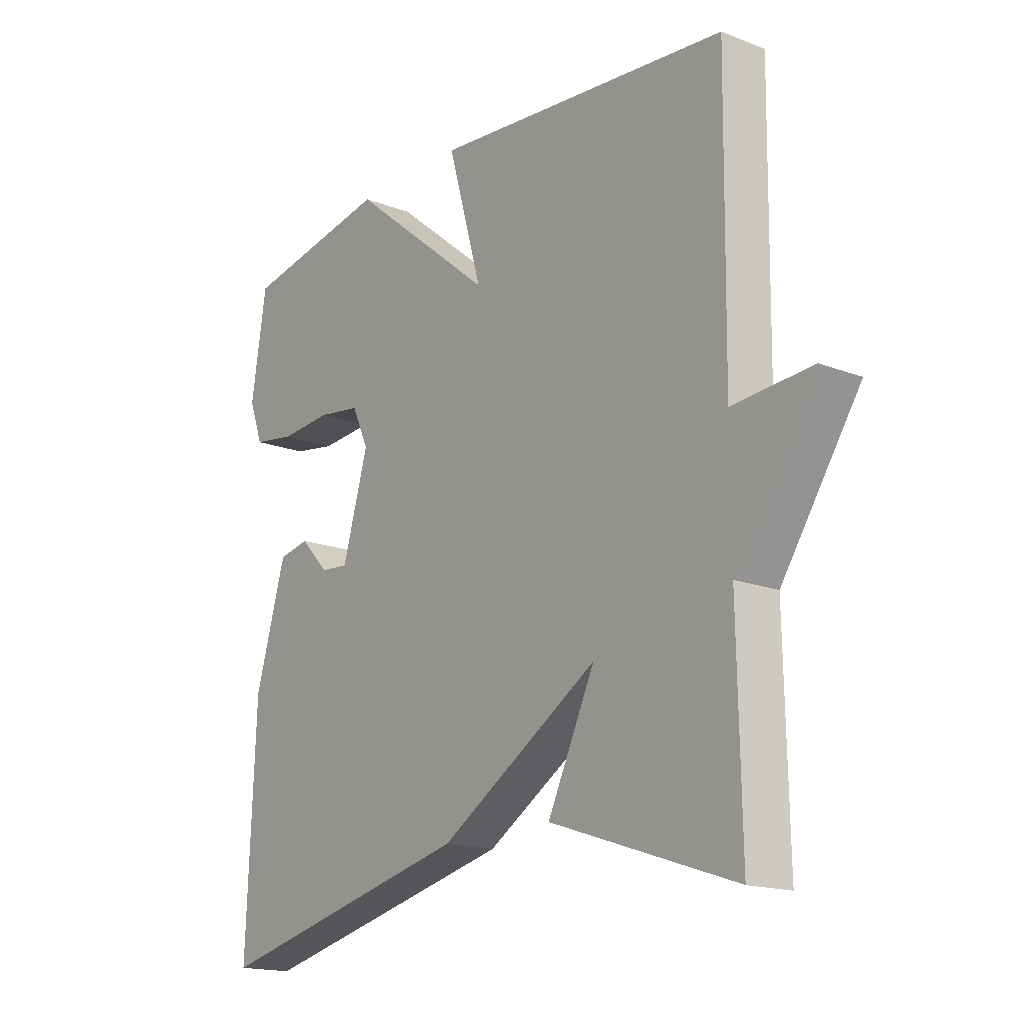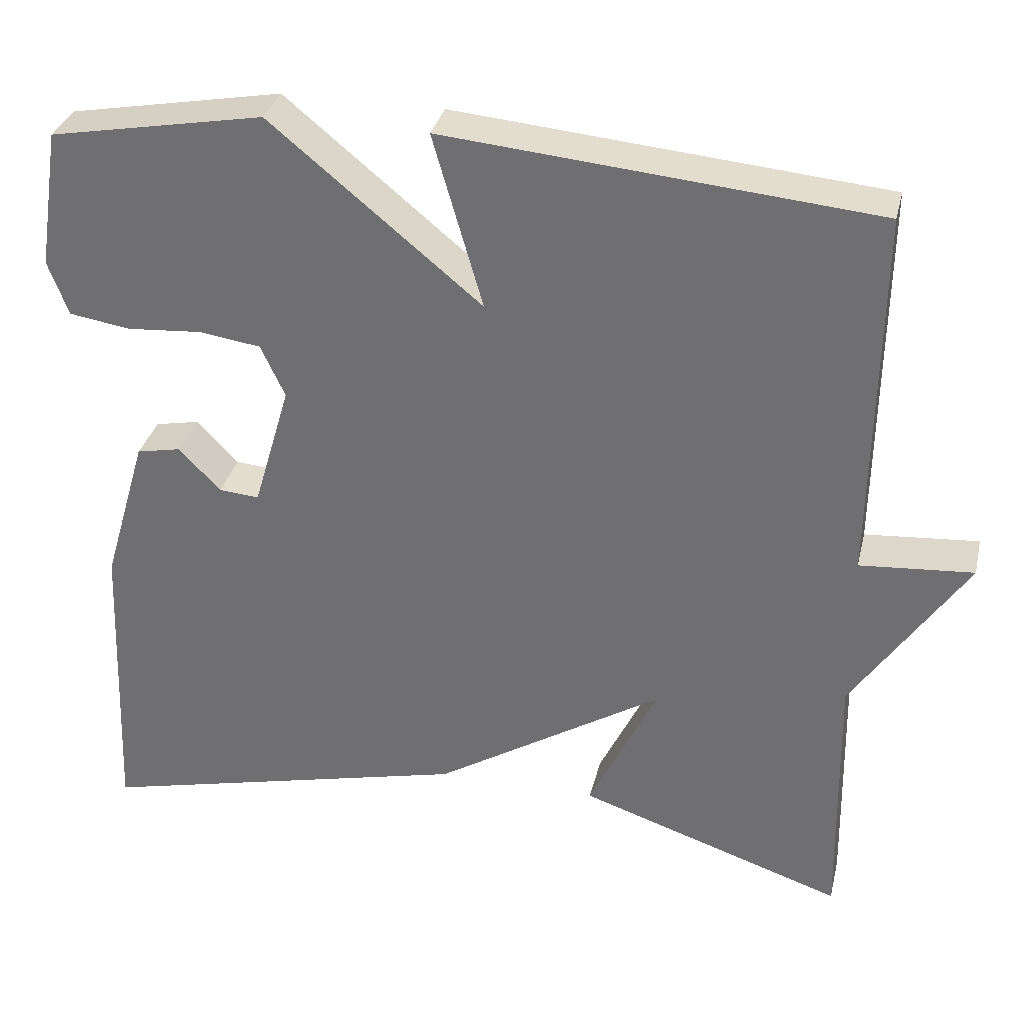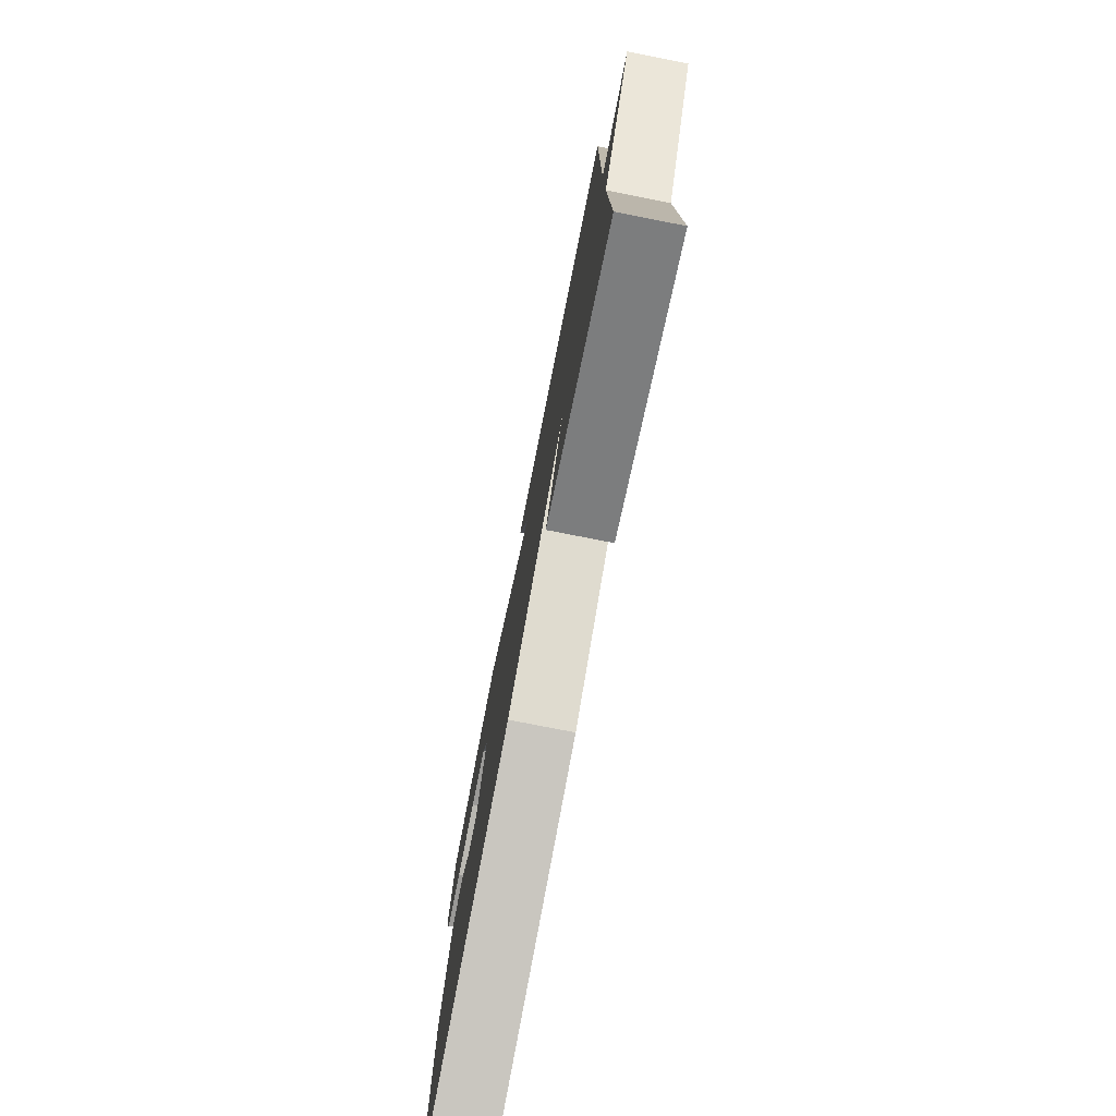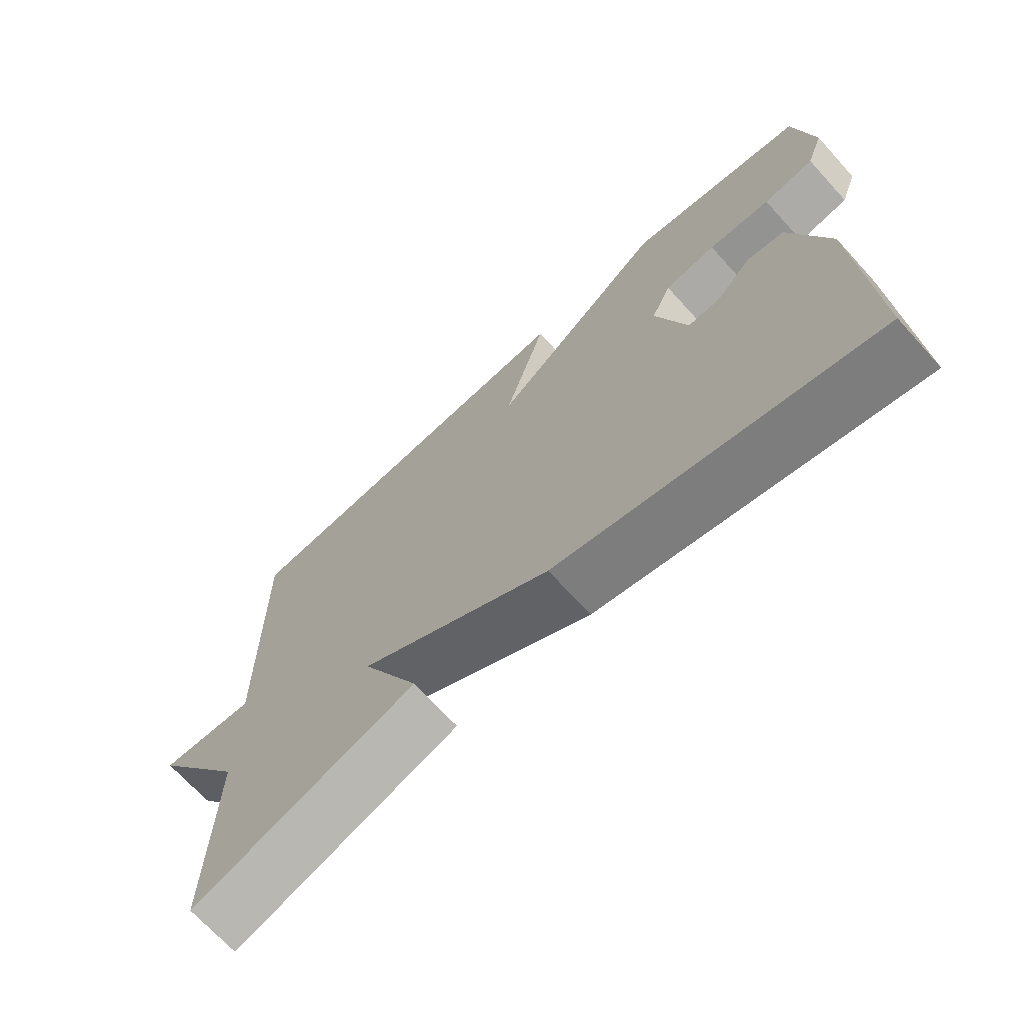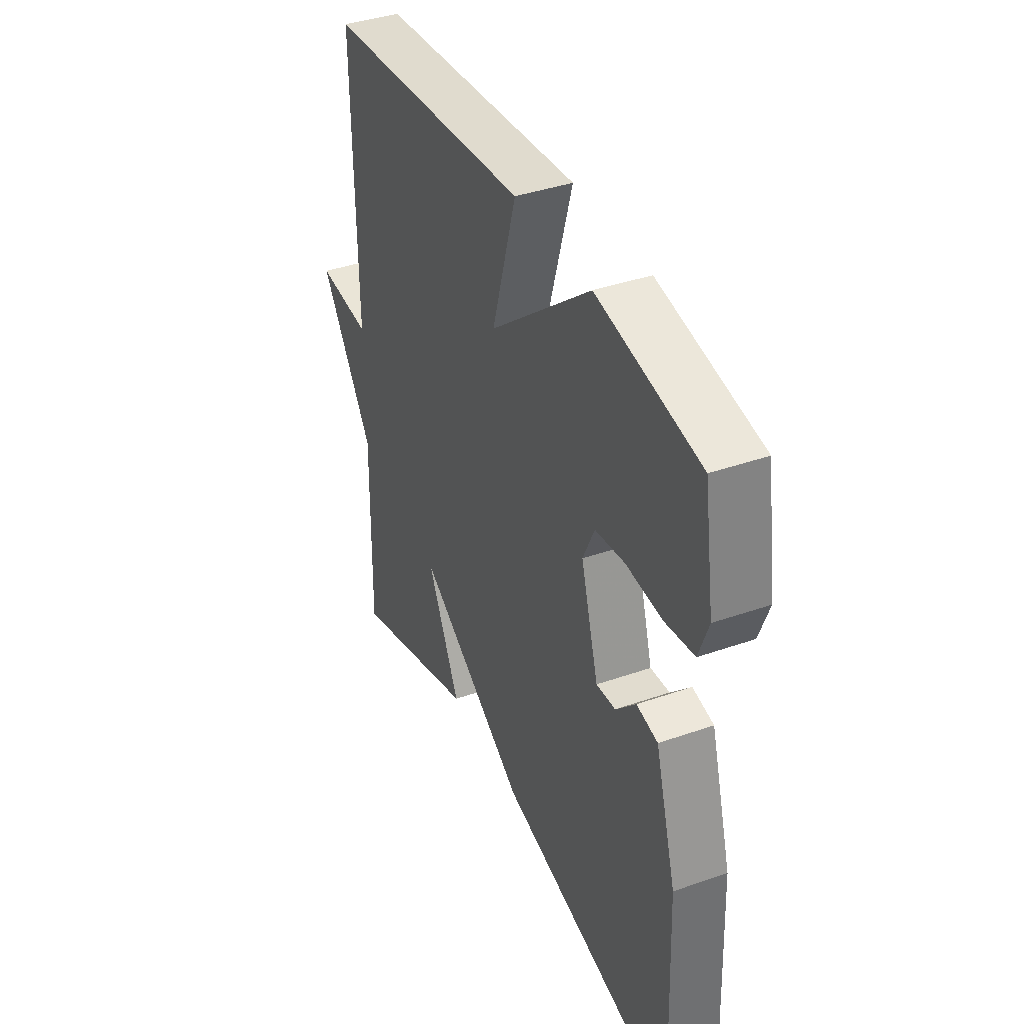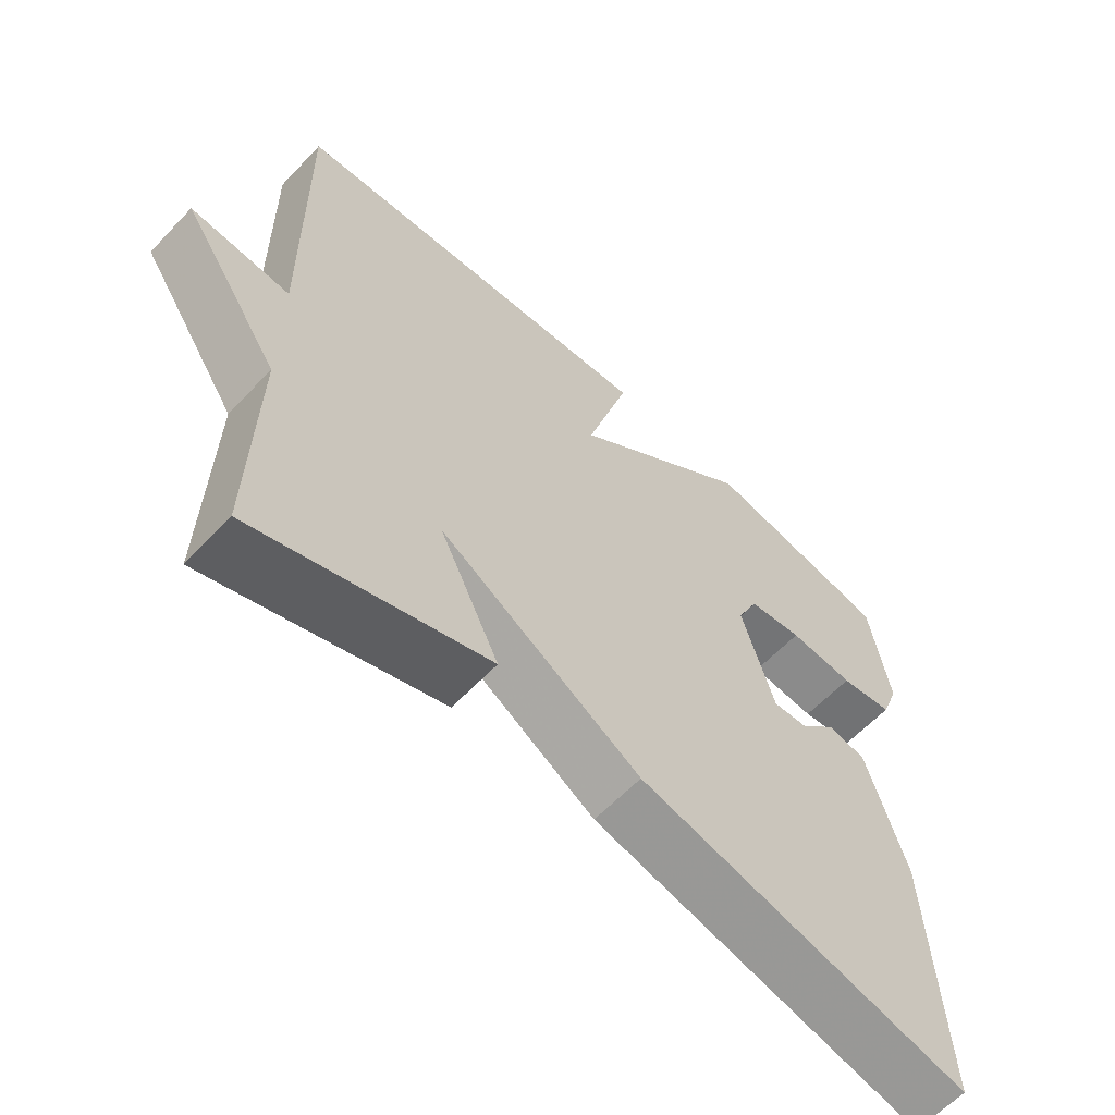
<metadata>
{"format":"obj","ext":"obj","renderer":"f3d","projection":"perspective","resolution":1024,"background":"white","views":[{"elev":-17.0,"azim":-127.8,"up":"+Z"},{"elev":33.0,"azim":-166.9,"up":"+Z"},{"elev":-77.6,"azim":-101.1,"up":"+Z"},{"elev":-69.9,"azim":42.3,"up":"+Z"},{"elev":39.3,"azim":66.4,"up":"+Z"},{"elev":-61.3,"azim":-43.2,"up":"+Z"}]}
</metadata>
<code>
v -0.5 0.07 0.5
v 0.034 0.07 0.549
v -0.028 0.07 0.333
v 0.234 0.07 0.549
v 0.5 0.07 0.5
v 0.527 0.07 0.327
v 0.502 0.07 0.259
v 0.426 0.07 0.247
v 0.333 0.07 0.254
v 0.256 0.07 0.243
v 0.226 0.07 0.178
v 0.272 0.07 0.021
v 0.322 0.07 0.025
v 0.374 0.07 0.079
v 0.429 0.07 0.068
v 0.484 0.07 -0.119
v 0.5 0.07 -0.5
v 0.031 0.07 -0.389
v -0.254 0.07 -0.212
v -0.169 0.07 -0.389
v -0.5 0.07 -0.5
v -0.494 0.07 -0.166
v -0.635 0.07 0.045
v -0.494 0.07 0.034
v -0.5 0 0.5
v 0.034 0 0.549
v -0.028 0 0.333
v 0.234 0 0.549
v 0.5 0 0.5
v 0.527 0 0.327
v 0.502 0 0.259
v 0.426 0 0.247
v 0.333 0 0.254
v 0.256 0 0.243
v 0.226 0 0.178
v 0.272 0 0.021
v 0.322 0 0.025
v 0.374 0 0.079
v 0.429 0 0.068
v 0.484 0 -0.119
v 0.5 0 -0.5
v 0.031 0 -0.389
v -0.254 0 -0.212
v -0.169 0 -0.389
v -0.5 0 -0.5
v -0.494 0 -0.166
v -0.635 0 0.045
v -0.494 0 0.034
f 22 23 24
f 19 20 21 22
f 19 22 24
f 16 17 18
f 15 16 18
f 14 15 18
f 13 14 18
f 12 13 18 19
f 19 24 1
f 12 19 1
f 11 12 1
f 7 8 9
f 6 7 9
f 5 6 9
f 4 5 9
f 3 4 9
f 3 9 10
f 1 2 3
f 11 1 3
f 3 10 11
f 48 47 46
f 46 45 44 43
f 48 46 43
f 42 41 40
f 42 40 39
f 42 39 38
f 42 38 37
f 43 42 37 36
f 25 48 43
f 25 43 36
f 25 36 35
f 33 32 31
f 33 31 30
f 33 30 29
f 33 29 28
f 33 28 27
f 34 33 27
f 27 26 25
f 27 25 35
f 35 34 27
f 1 25 26 2
f 2 26 27 3
f 3 27 28 4
f 4 28 29 5
f 5 29 30 6
f 6 30 31 7
f 7 31 32 8
f 8 32 33 9
f 9 33 34 10
f 10 34 35 11
f 11 35 36 12
f 12 36 37 13
f 13 37 38 14
f 14 38 39 15
f 15 39 40 16
f 16 40 41 17
f 17 41 42 18
f 18 42 43 19
f 19 43 44 20
f 20 44 45 21
f 21 45 46 22
f 22 46 47 23
f 23 47 48 24
f 24 48 25 1

</code>
